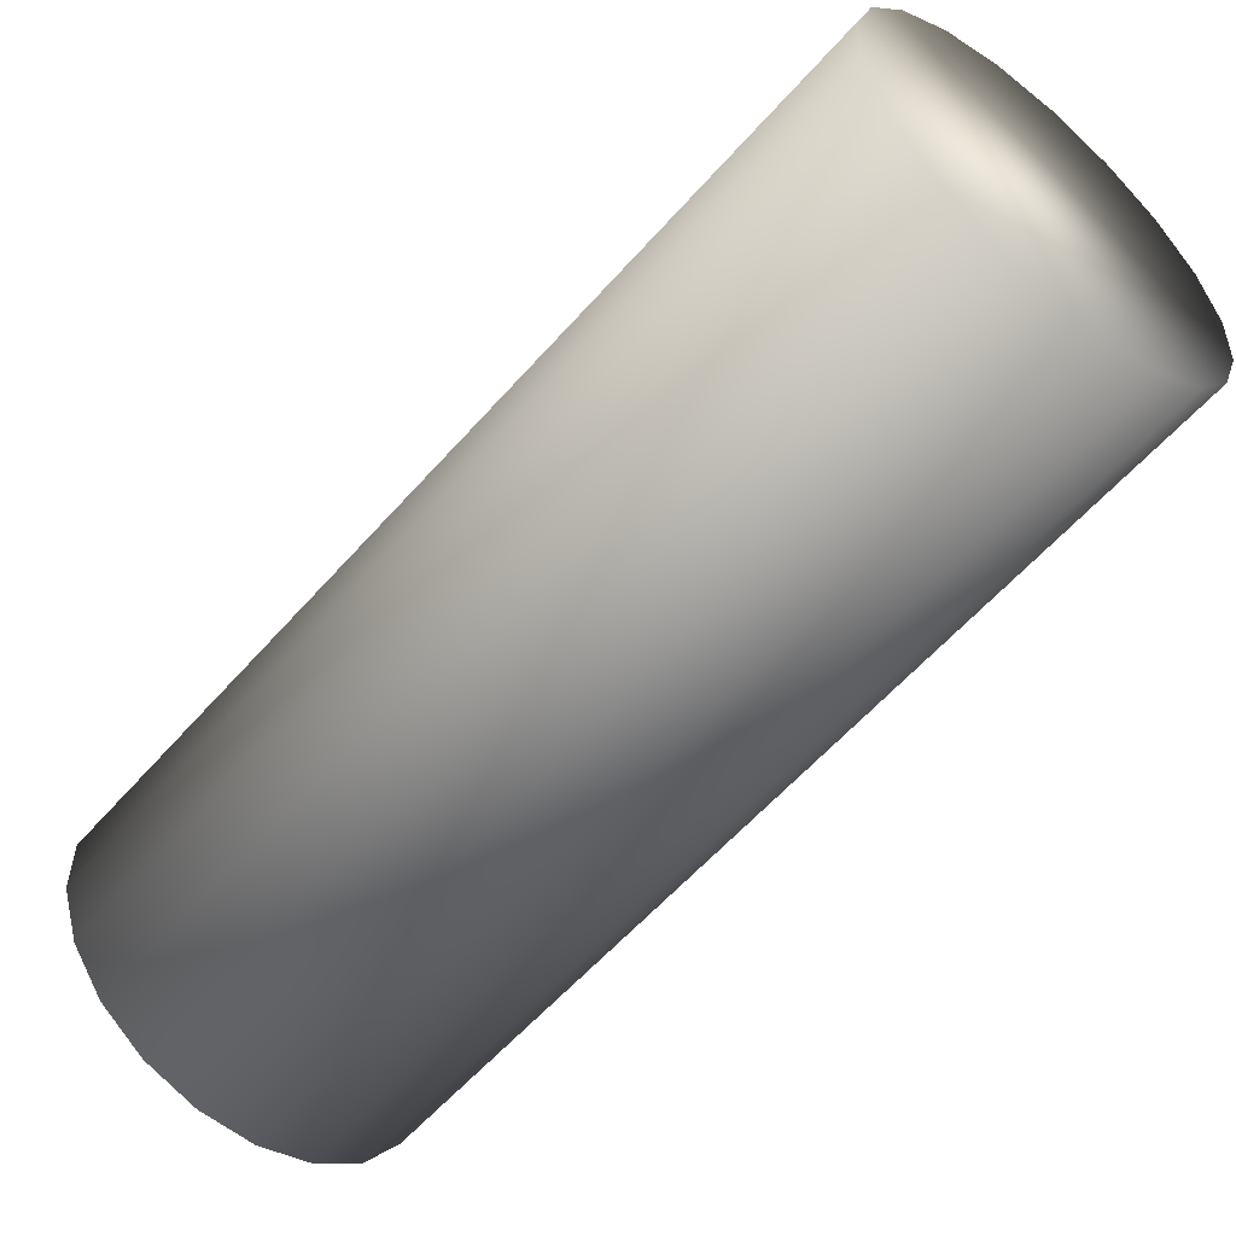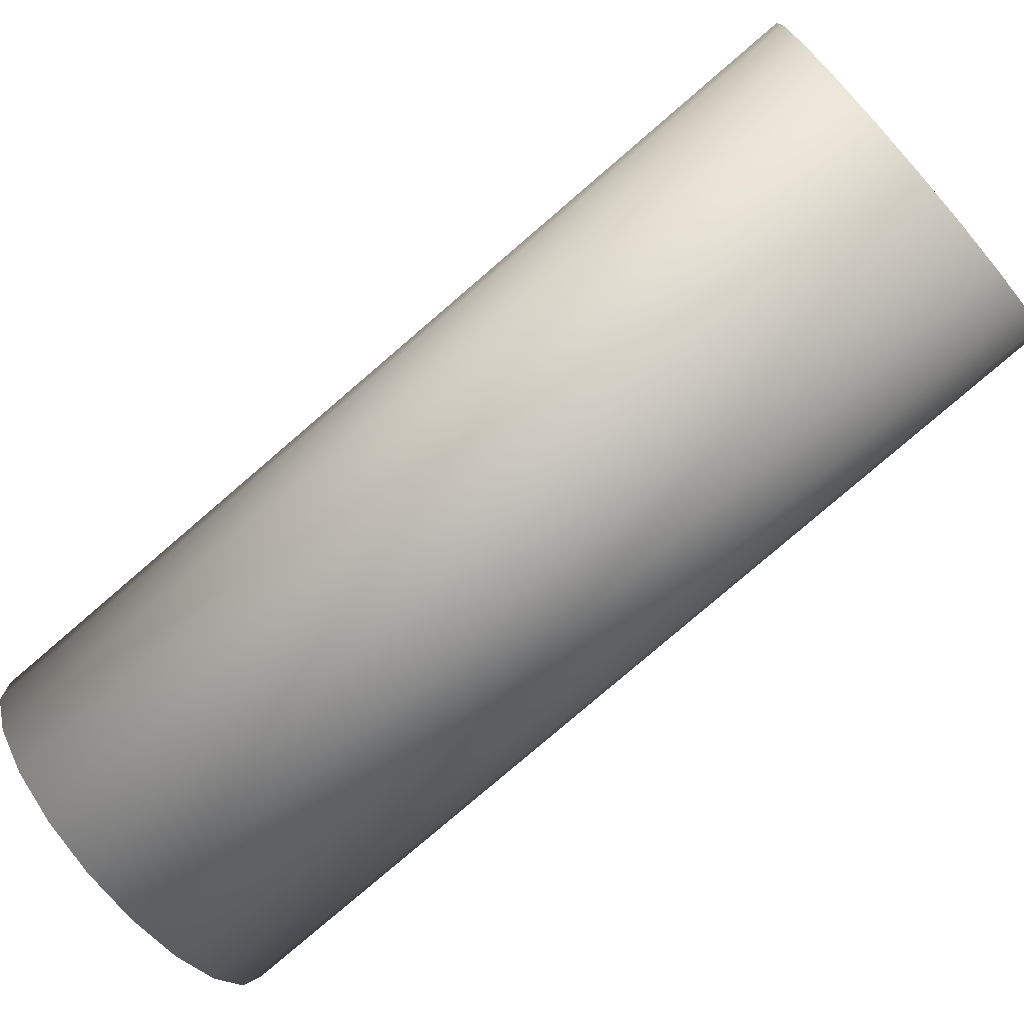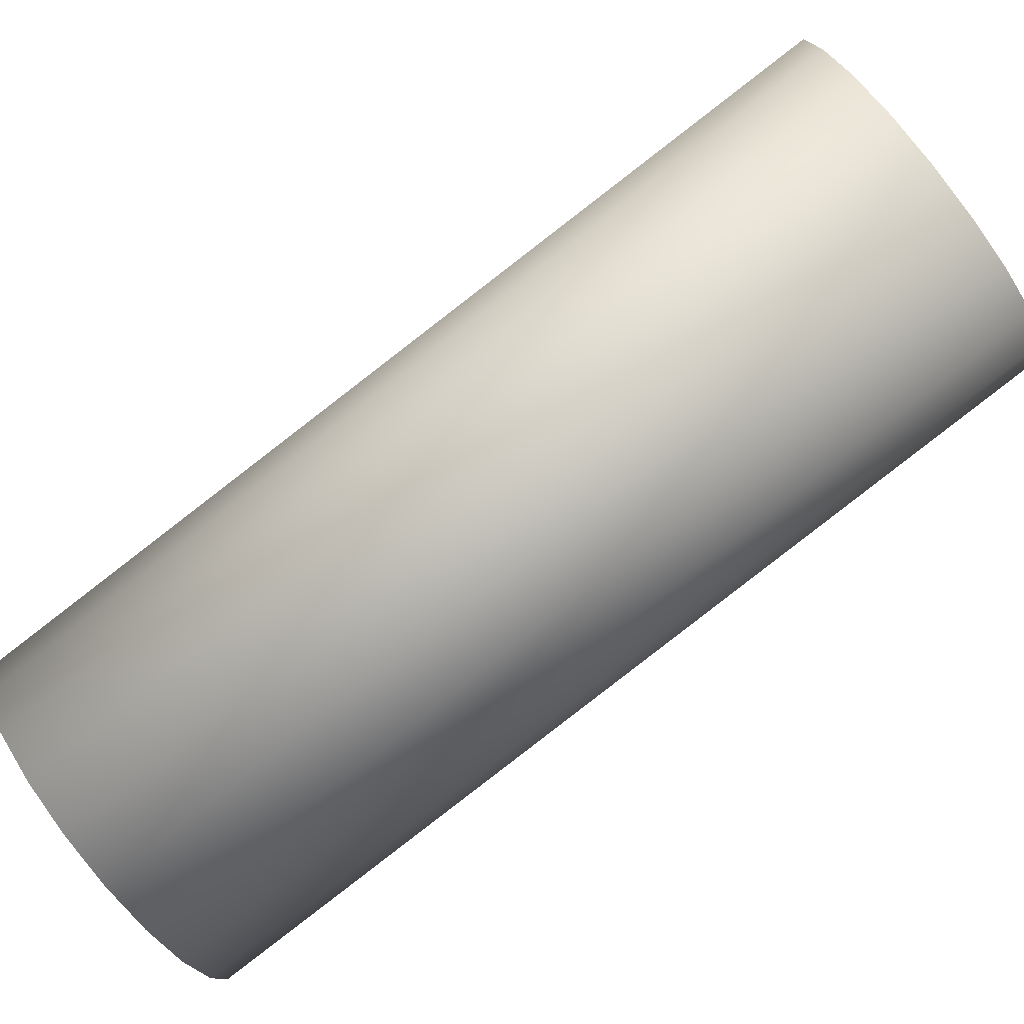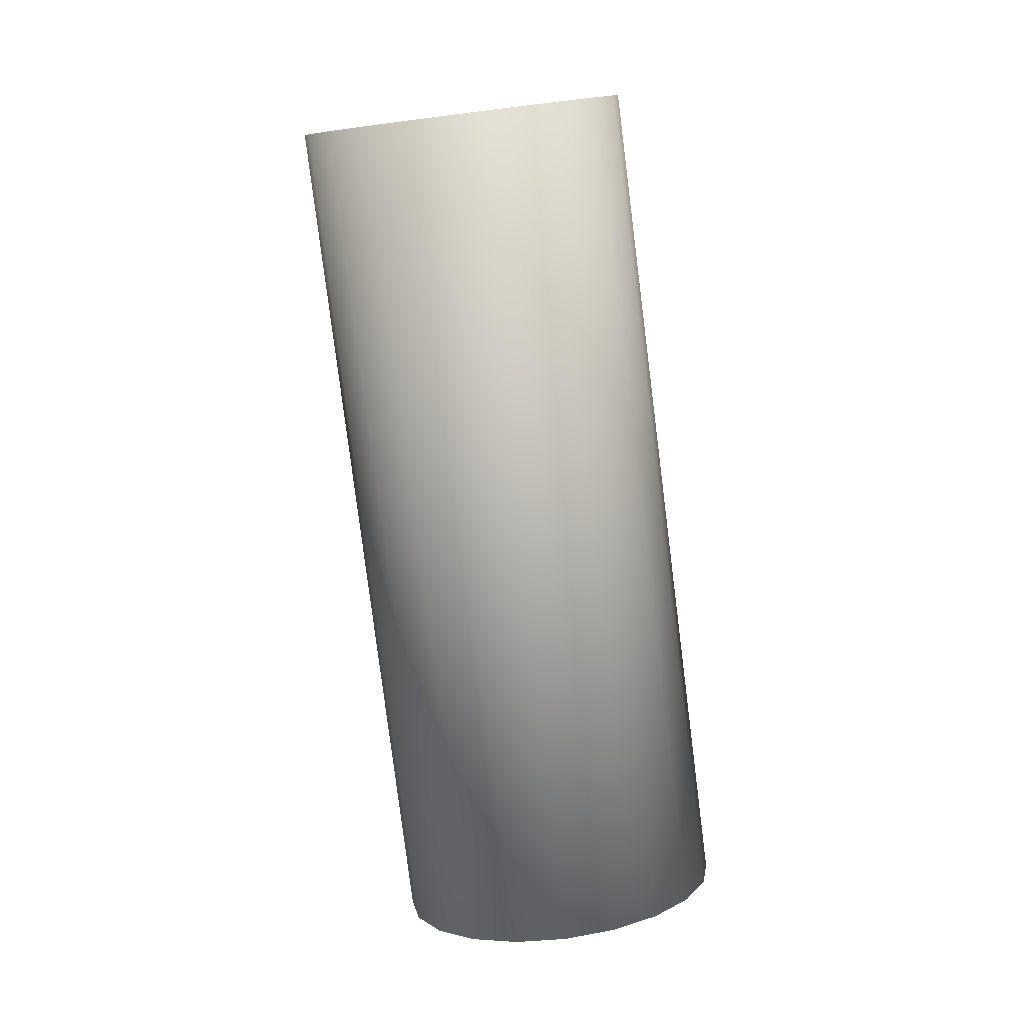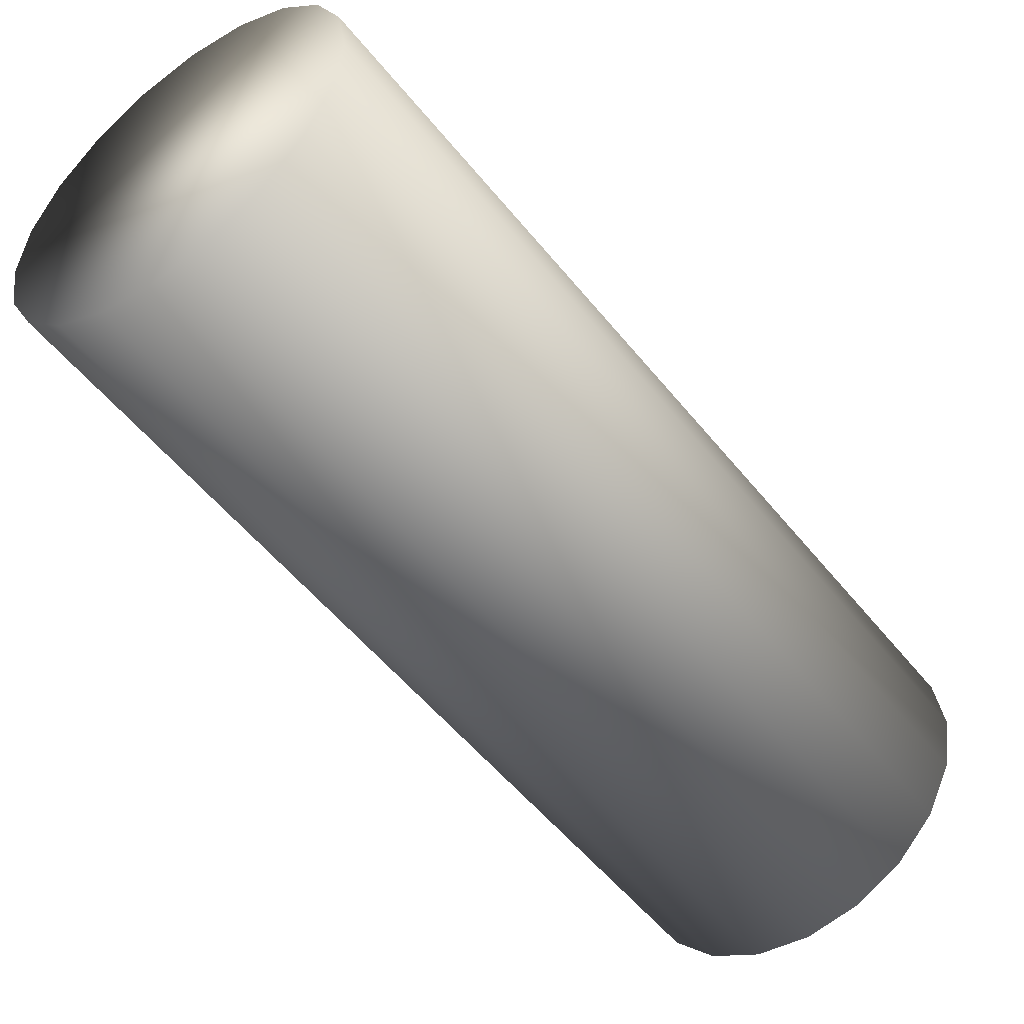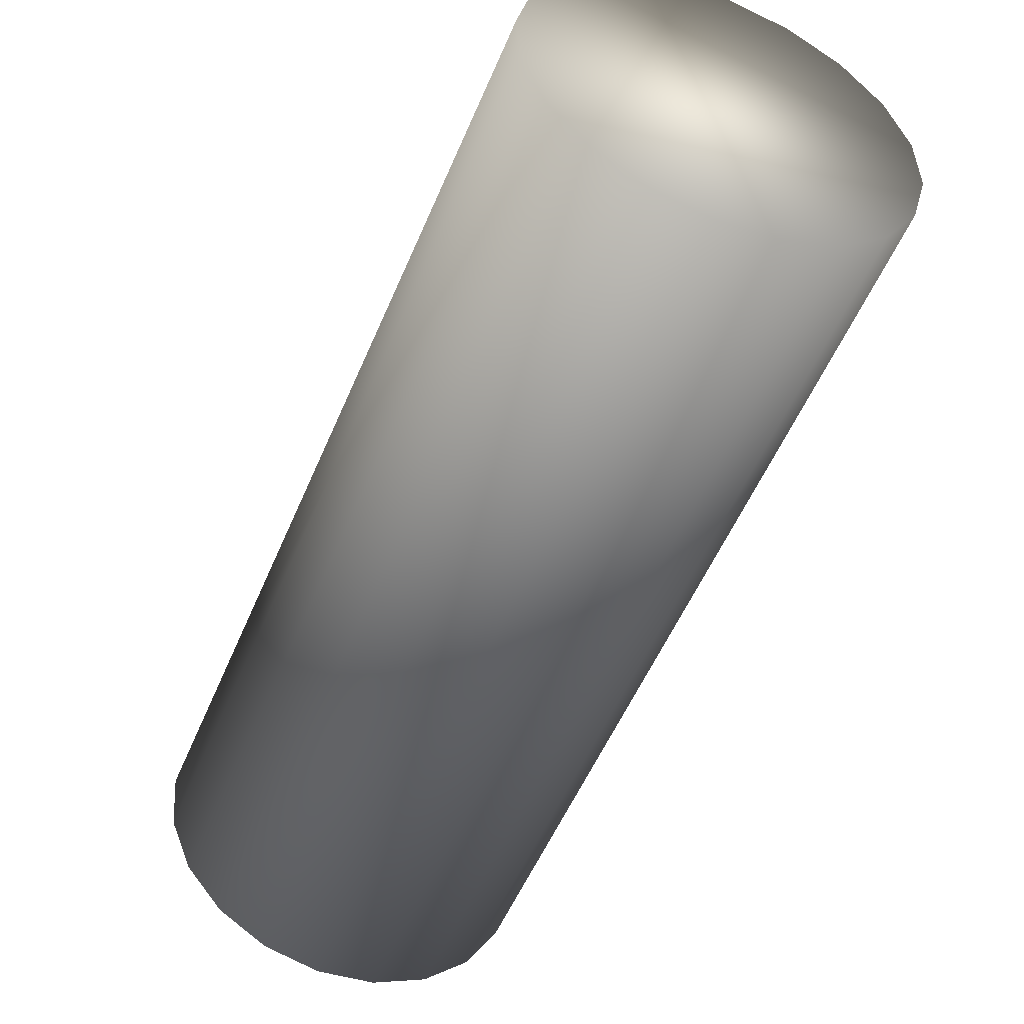
<metadata>
{"format":"obj","ext":"obj","renderer":"f3d","projection":"perspective","resolution":1024,"background":"white","views":[{"elev":-49.1,"azim":-62.3,"up":"+Z"},{"elev":-70.1,"azim":-71.5,"up":"+Z"},{"elev":-78.0,"azim":-74.7,"up":"+Z"},{"elev":31.8,"azim":-94.8,"up":"+Y"},{"elev":-58.0,"azim":-164.9,"up":"+Z"},{"elev":-55.9,"azim":136.4,"up":"+Z"}]}
</metadata>
<code>
v -0.01449 -0.0358 -0.001882
v -0.002788 -0.006789 -0.004829
v -0.01275 -0.03646 -0.001471
v -0.001045 -0.007451 -0.004419
v -0.01119 -0.03699 -0.000508
v 0.000515 -0.007982 -0.003456
v -0.009962 -0.03734 0.000916
v 0.00174 -0.008332 -0.002032
v -0.009195 -0.03747 0.002658
v 0.002508 -0.008464 -0.000289
v -0.008957 -0.03738 0.00455
v 0.002746 -0.008368 0.001603
v -0.009274 -0.03706 0.006407
v 0.002429 -0.008051 0.003459
v -0.01011 -0.03656 0.008045
v 0.001589 -0.007546 0.005098
v -0.0114 -0.03591 0.009306
v 0.000307 -0.006901 0.006359
v -0.01299 -0.03519 0.01006
v -0.001289 -0.00618 0.007117
v -0.01475 -0.03446 0.01025
v -0.003045 -0.005453 0.0073
v -0.01649 -0.0338 0.009837
v -0.004789 -0.004791 0.00689
v -0.01805 -0.03327 0.008874
v -0.006349 -0.00426 0.005927
v -0.01928 -0.03292 0.00745
v -0.007574 -0.00391 0.004503
v -0.02004 -0.03279 0.005707
v -0.008341 -0.003778 0.00276
v -0.02028 -0.03288 0.003815
v -0.008579 -0.003874 0.000868
v -0.01997 -0.0332 0.001959
v -0.008262 -0.004191 -0.000988
v -0.01912 -0.0337 0.000321
v -0.007423 -0.004696 -0.002627
v -0.01784 -0.03435 -0.00094
v -0.006141 -0.005341 -0.003888
v -0.01625 -0.03507 -0.001699
v -0.004544 -0.006062 -0.004646
f 1 2 4
f 1 4 3
f 3 4 6
f 3 6 5
f 5 6 8
f 5 8 7
f 7 8 10
f 7 10 9
f 9 10 12
f 9 12 11
f 11 12 14
f 11 14 13
f 13 14 16
f 13 16 15
f 15 16 18
f 15 18 17
f 17 18 20
f 17 20 19
f 19 20 22
f 19 22 21
f 21 22 24
f 21 24 23
f 23 24 26
f 23 26 25
f 25 26 28
f 25 28 27
f 27 28 30
f 27 30 29
f 29 30 32
f 29 32 31
f 31 32 34
f 31 34 33
f 33 34 36
f 33 36 35
f 35 36 38
f 35 38 37
f 37 38 40
f 37 40 39
f 39 40 2
f 39 2 1
f 1 3 5
f 1 5 7
f 1 7 9
f 1 9 11
f 1 11 13
f 1 13 15
f 1 15 17
f 1 17 19
f 1 19 21
f 1 21 23
f 1 23 25
f 1 25 27
f 1 27 29
f 1 29 31
f 1 31 33
f 1 33 35
f 1 35 37
f 1 37 39
f 40 38 36
f 40 36 34
f 40 34 32
f 40 32 30
f 40 30 28
f 40 28 26
f 40 26 24
f 40 24 22
f 40 22 20
f 40 20 18
f 40 18 16
f 40 16 14
f 40 14 12
f 40 12 10
f 40 10 8
f 40 8 6
f 40 6 4
f 40 4 2

</code>
